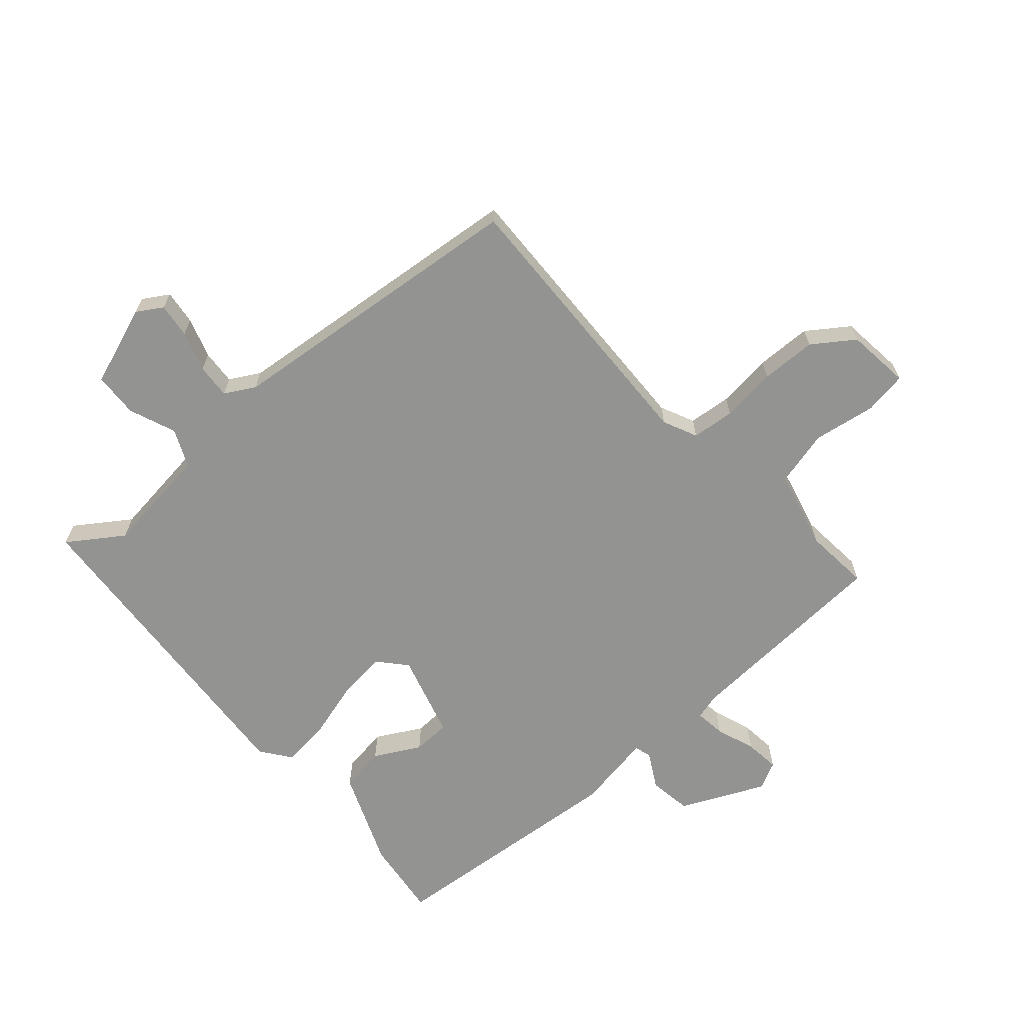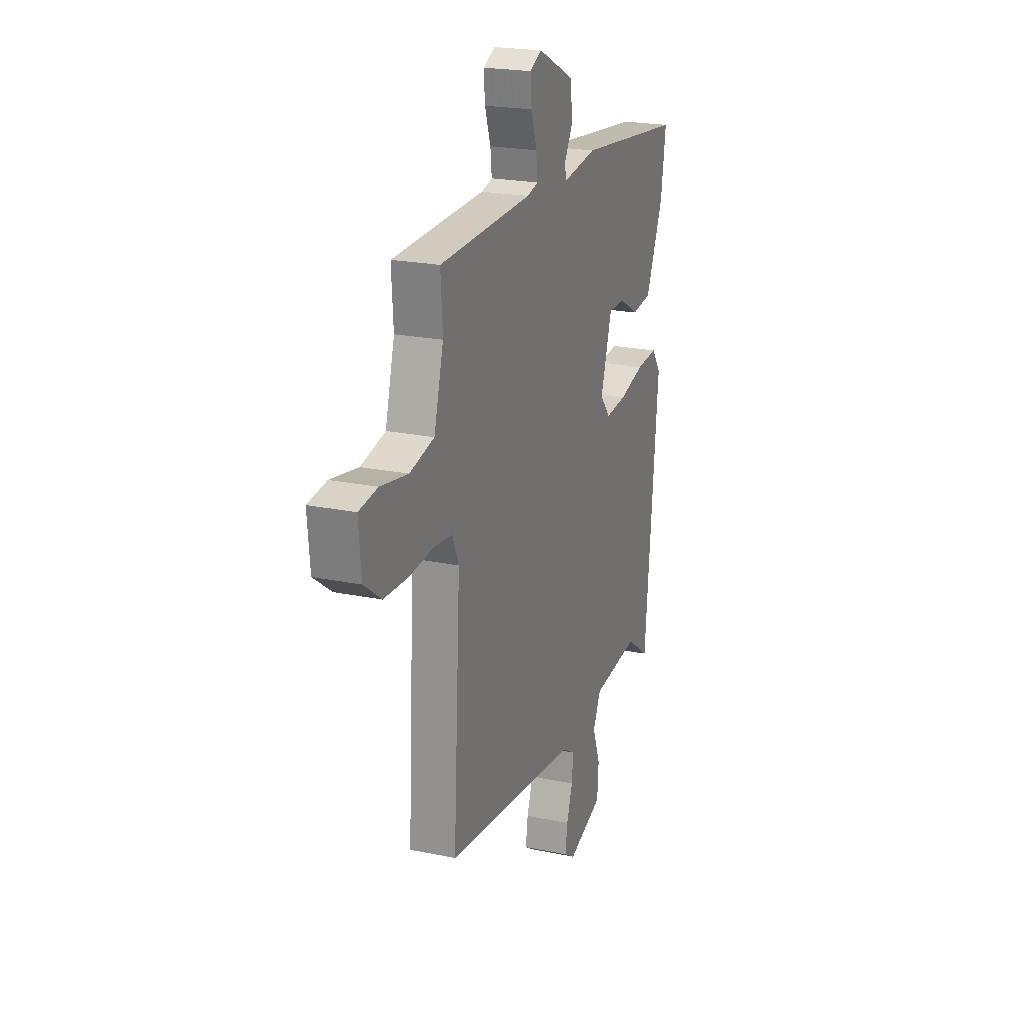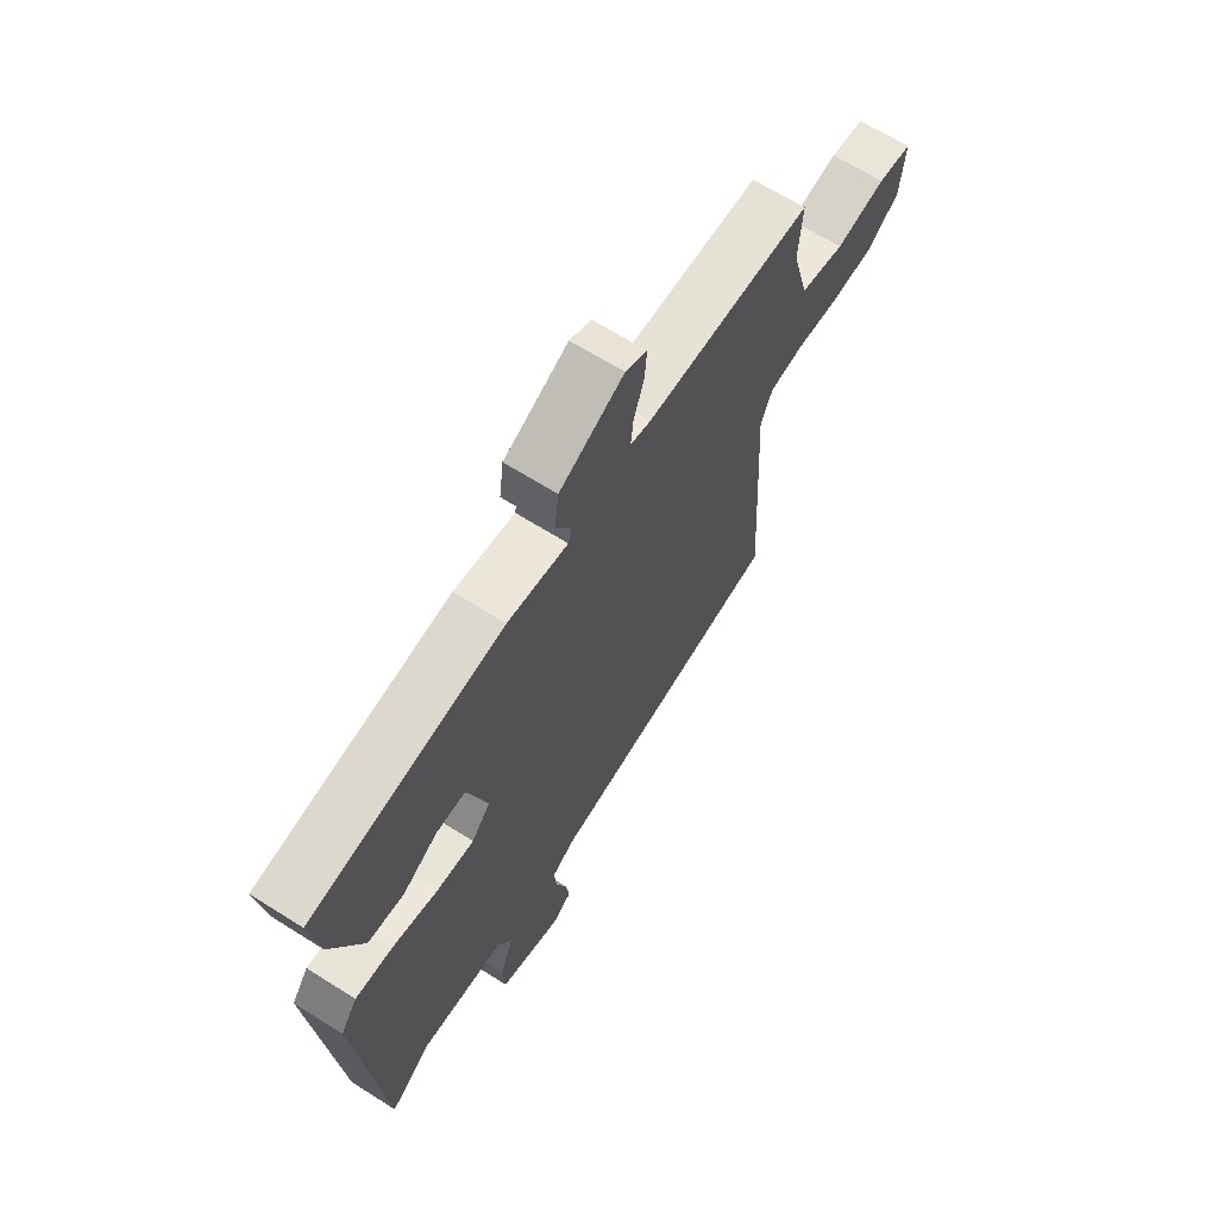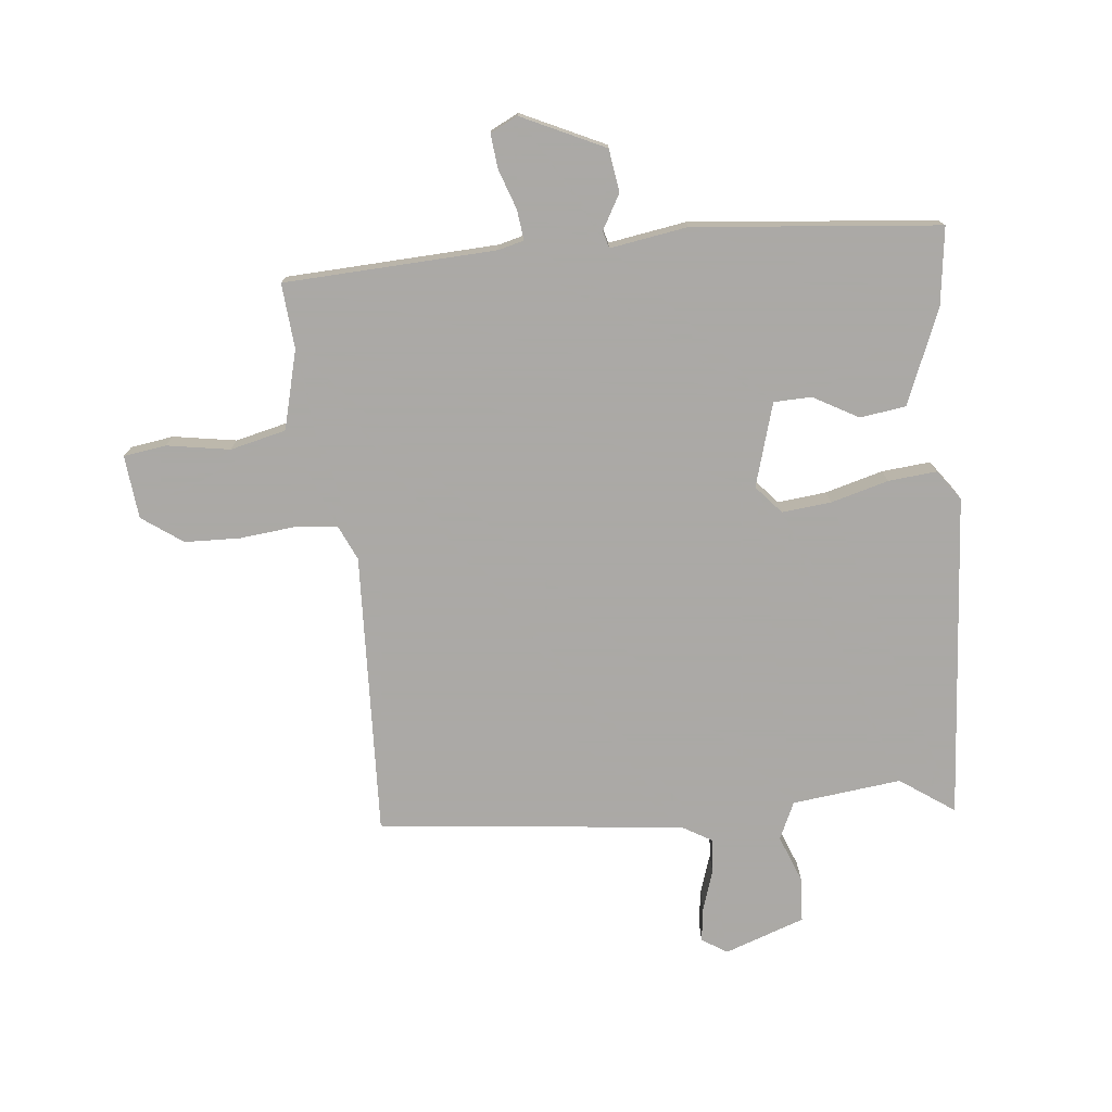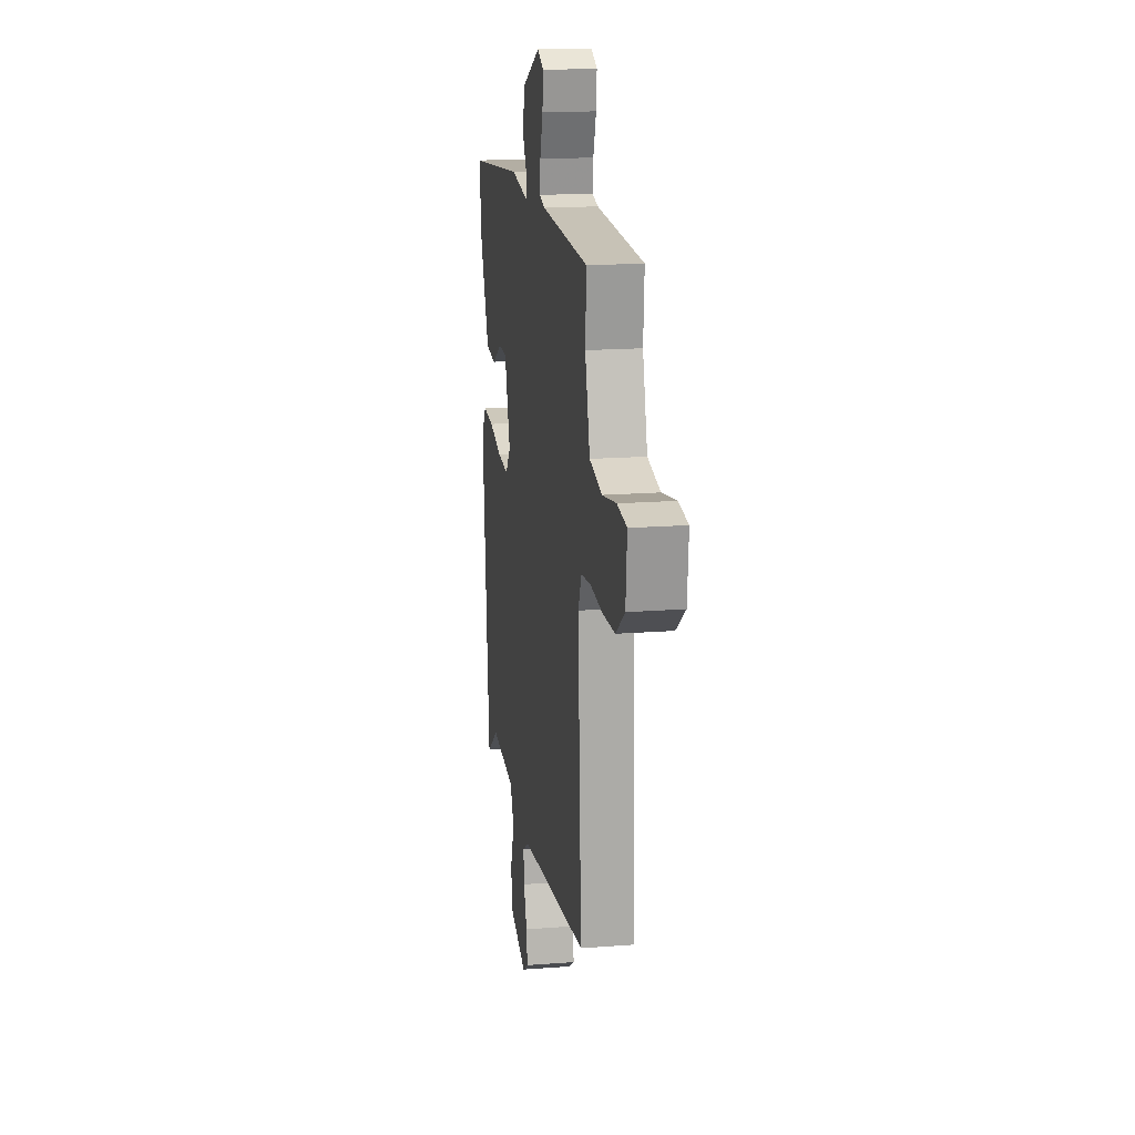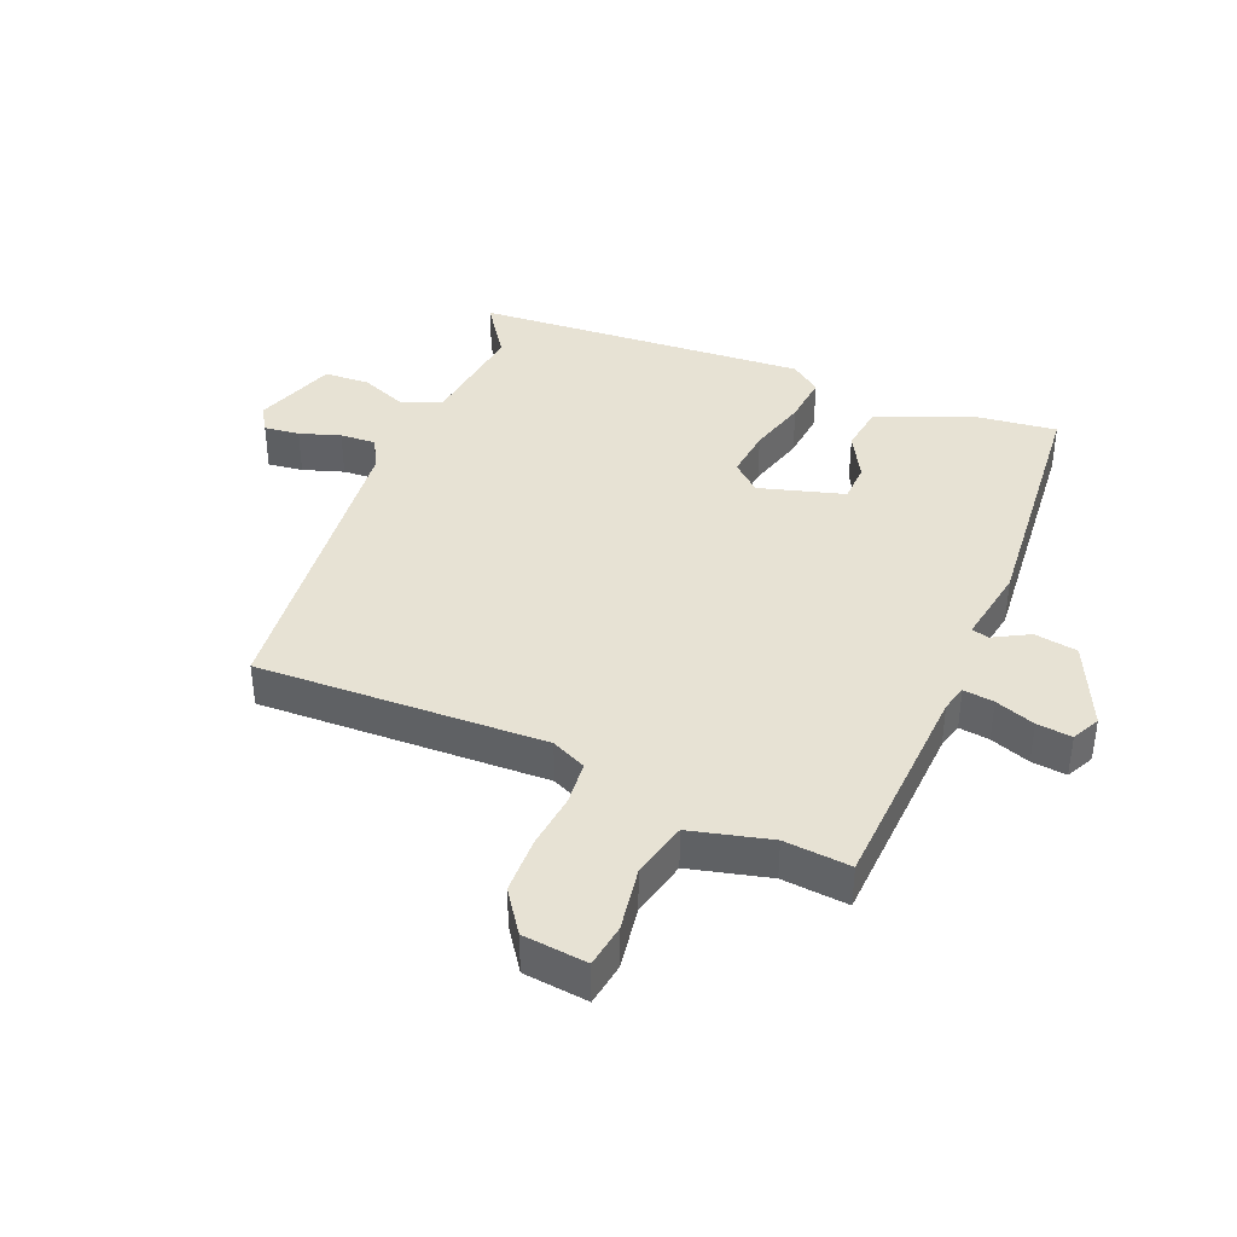
<metadata>
{"format":"obj","ext":"obj","renderer":"f3d","projection":"perspective","resolution":1024,"background":"white","views":[{"elev":-66.6,"azim":-137.4,"up":"+Y"},{"elev":21.7,"azim":-69.9,"up":"+Z"},{"elev":66.0,"azim":122.4,"up":"+Z"},{"elev":-75.5,"azim":6.7,"up":"+Y"},{"elev":17.3,"azim":-98.9,"up":"+Z"},{"elev":40.0,"azim":-66.4,"up":"+Y"}]}
</metadata>
<code>
v 0.427 0.07 -0.513
v 0.342 0.07 -0.452
v 0.168 0.07 -0.47
v 0.14 0.07 -0.529
v 0.168 0.07 -0.604
v 0.163 0.07 -0.675
v 0.035 0.07 -0.718
v -0.005 0.07 -0.692
v 0.003 0.07 -0.637
v 0.025 0.07 -0.574
v 0.03 0.07 -0.519
v -0.017 0.07 -0.491
v -0.504 0.07 -0.431
v -0.479 0.07 0.019
v -0.503 0.07 0.074
v -0.571 0.07 0.082
v -0.659 0.07 0.074
v -0.747 0.07 0.078
v -0.811 0.07 0.125
v -0.82 0.07 0.226
v -0.752 0.07 0.235
v -0.652 0.07 0.217
v -0.563 0.07 0.237
v -0.529 0.07 0.362
v -0.536 0.07 0.466
v -0.199 0.07 0.477
v -0.158 0.07 0.487
v -0.163 0.07 0.535
v -0.184 0.07 0.598
v -0.189 0.07 0.653
v -0.145 0.07 0.674
v -0.014 0.07 0.61
v -0.005 0.07 0.542
v -0.037 0.07 0.487
v -0.03 0.07 0.46
v 0.093 0.07 0.478
v 0.483 0.07 0.435
v 0.465 0.07 0.311
v 0.401 0.07 0.162
v 0.328 0.07 0.153
v 0.257 0.07 0.194
v 0.197 0.07 0.193
v 0.156 0.07 0.061
v 0.194 0.07 0.016
v 0.272 0.07 0.023
v 0.364 0.07 0.047
v 0.441 0.07 0.053
v 0.475 0.07 0.005
v 0.427 0 -0.513
v 0.342 0 -0.452
v 0.168 0 -0.47
v 0.14 0 -0.529
v 0.168 0 -0.604
v 0.163 0 -0.675
v 0.035 0 -0.718
v -0.005 0 -0.692
v 0.003 0 -0.637
v 0.025 0 -0.574
v 0.03 0 -0.519
v -0.017 0 -0.491
v -0.504 0 -0.431
v -0.479 0 0.019
v -0.503 0 0.074
v -0.571 0 0.082
v -0.659 0 0.074
v -0.747 0 0.078
v -0.811 0 0.125
v -0.82 0 0.226
v -0.752 0 0.235
v -0.652 0 0.217
v -0.563 0 0.237
v -0.529 0 0.362
v -0.536 0 0.466
v -0.199 0 0.477
v -0.158 0 0.487
v -0.163 0 0.535
v -0.184 0 0.598
v -0.189 0 0.653
v -0.145 0 0.674
v -0.014 0 0.61
v -0.005 0 0.542
v -0.037 0 0.487
v -0.03 0 0.46
v 0.093 0 0.478
v 0.483 0 0.435
v 0.465 0 0.311
v 0.401 0 0.162
v 0.328 0 0.153
v 0.257 0 0.194
v 0.197 0 0.193
v 0.156 0 0.061
v 0.194 0 0.016
v 0.272 0 0.023
v 0.364 0 0.047
v 0.441 0 0.053
v 0.475 0 0.005
f 45 46 47 48
f 44 45 48 1
f 43 44 1 2
f 38 39 40 41
f 38 41 42
f 35 36 37 38
f 35 38 42
f 31 32 33 34
f 31 34 35
f 28 29 30 31
f 27 28 31 35
f 26 27 35 42
f 24 25 26 42
f 19 20 21 22
f 19 22 23
f 16 17 18 19
f 15 16 19 23
f 14 15 23 24
f 12 13 14
f 11 12 14 24
f 7 8 9 10
f 7 10 11
f 4 5 6 7
f 3 4 7 11
f 43 2 3
f 43 3 11 24
f 24 42 43
f 96 95 94 93
f 49 96 93 92
f 50 49 92 91
f 89 88 87 86
f 90 89 86
f 86 85 84 83
f 90 86 83
f 82 81 80 79
f 83 82 79
f 79 78 77 76
f 83 79 76 75
f 90 83 75 74
f 90 74 73 72
f 70 69 68 67
f 71 70 67
f 67 66 65 64
f 71 67 64 63
f 72 71 63 62
f 62 61 60
f 72 62 60 59
f 58 57 56 55
f 59 58 55
f 55 54 53 52
f 59 55 52 51
f 51 50 91
f 72 59 51 91
f 91 90 72
f 1 49 50 2
f 2 50 51 3
f 3 51 52 4
f 4 52 53 5
f 5 53 54 6
f 6 54 55 7
f 7 55 56 8
f 8 56 57 9
f 9 57 58 10
f 10 58 59 11
f 11 59 60 12
f 12 60 61 13
f 13 61 62 14
f 14 62 63 15
f 15 63 64 16
f 16 64 65 17
f 17 65 66 18
f 18 66 67 19
f 19 67 68 20
f 20 68 69 21
f 21 69 70 22
f 22 70 71 23
f 23 71 72 24
f 24 72 73 25
f 25 73 74 26
f 26 74 75 27
f 27 75 76 28
f 28 76 77 29
f 29 77 78 30
f 30 78 79 31
f 31 79 80 32
f 32 80 81 33
f 33 81 82 34
f 34 82 83 35
f 35 83 84 36
f 36 84 85 37
f 37 85 86 38
f 38 86 87 39
f 39 87 88 40
f 40 88 89 41
f 41 89 90 42
f 42 90 91 43
f 43 91 92 44
f 44 92 93 45
f 45 93 94 46
f 46 94 95 47
f 47 95 96 48
f 48 96 49 1

</code>
